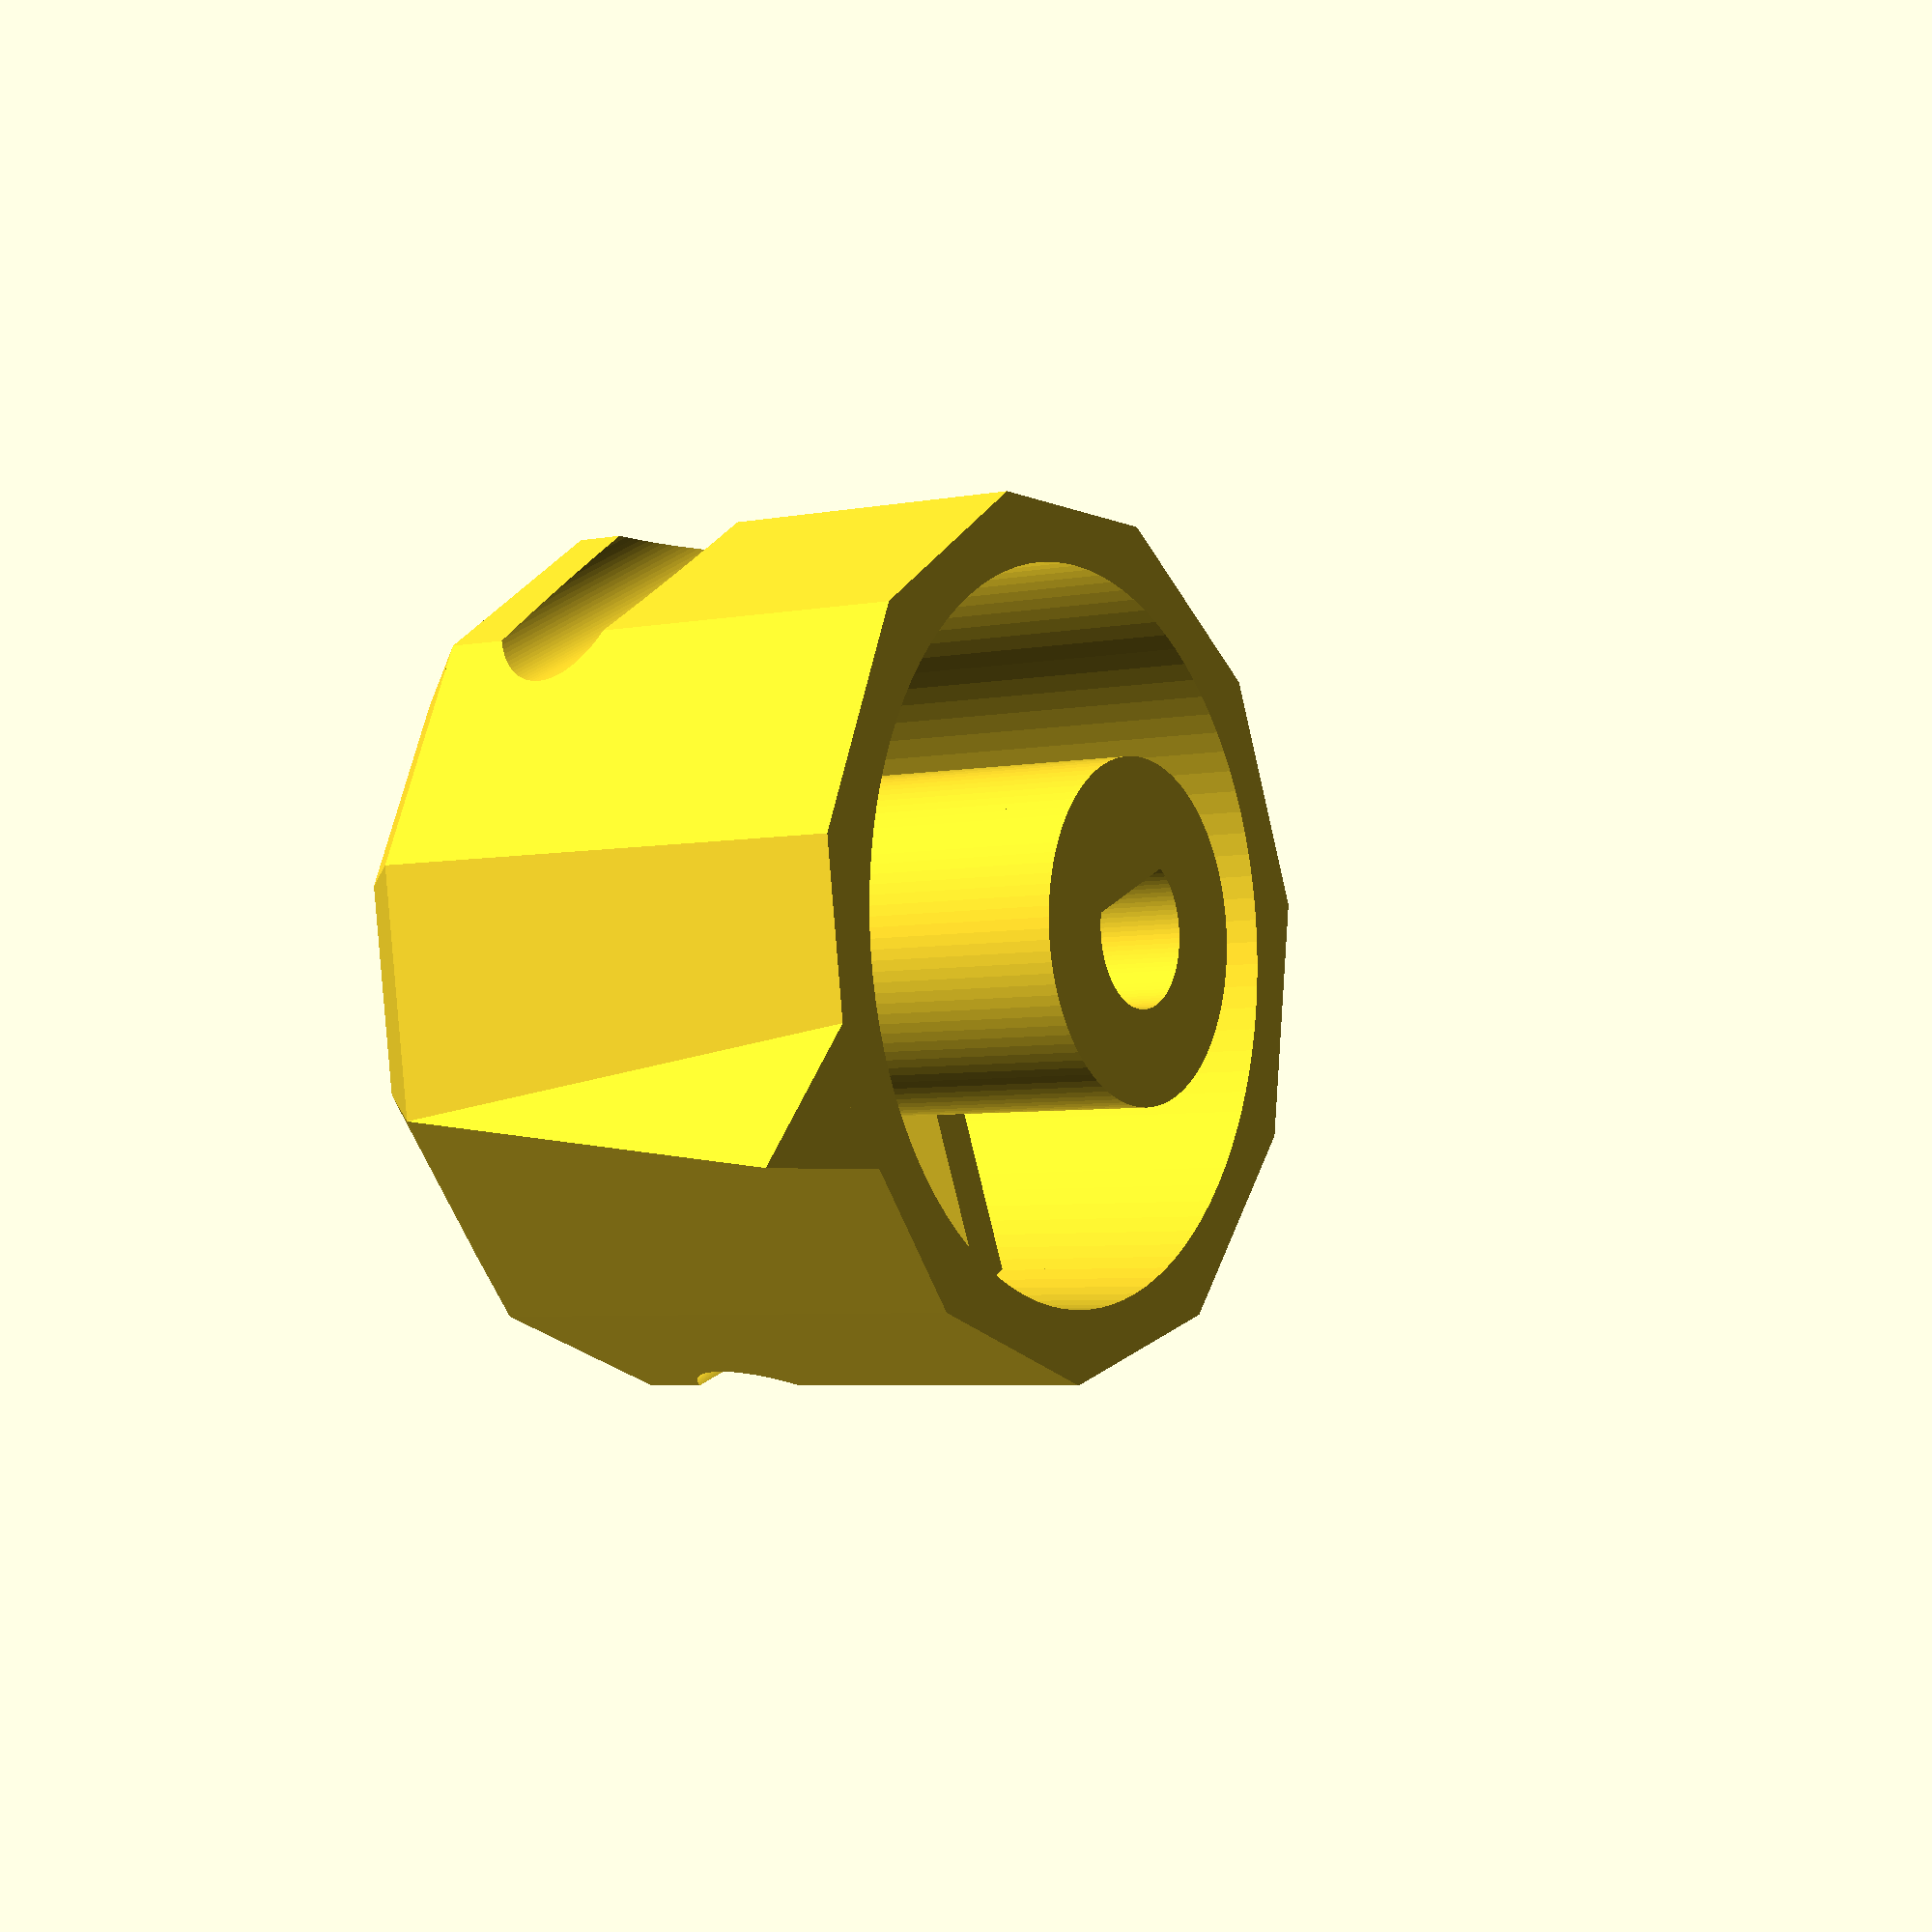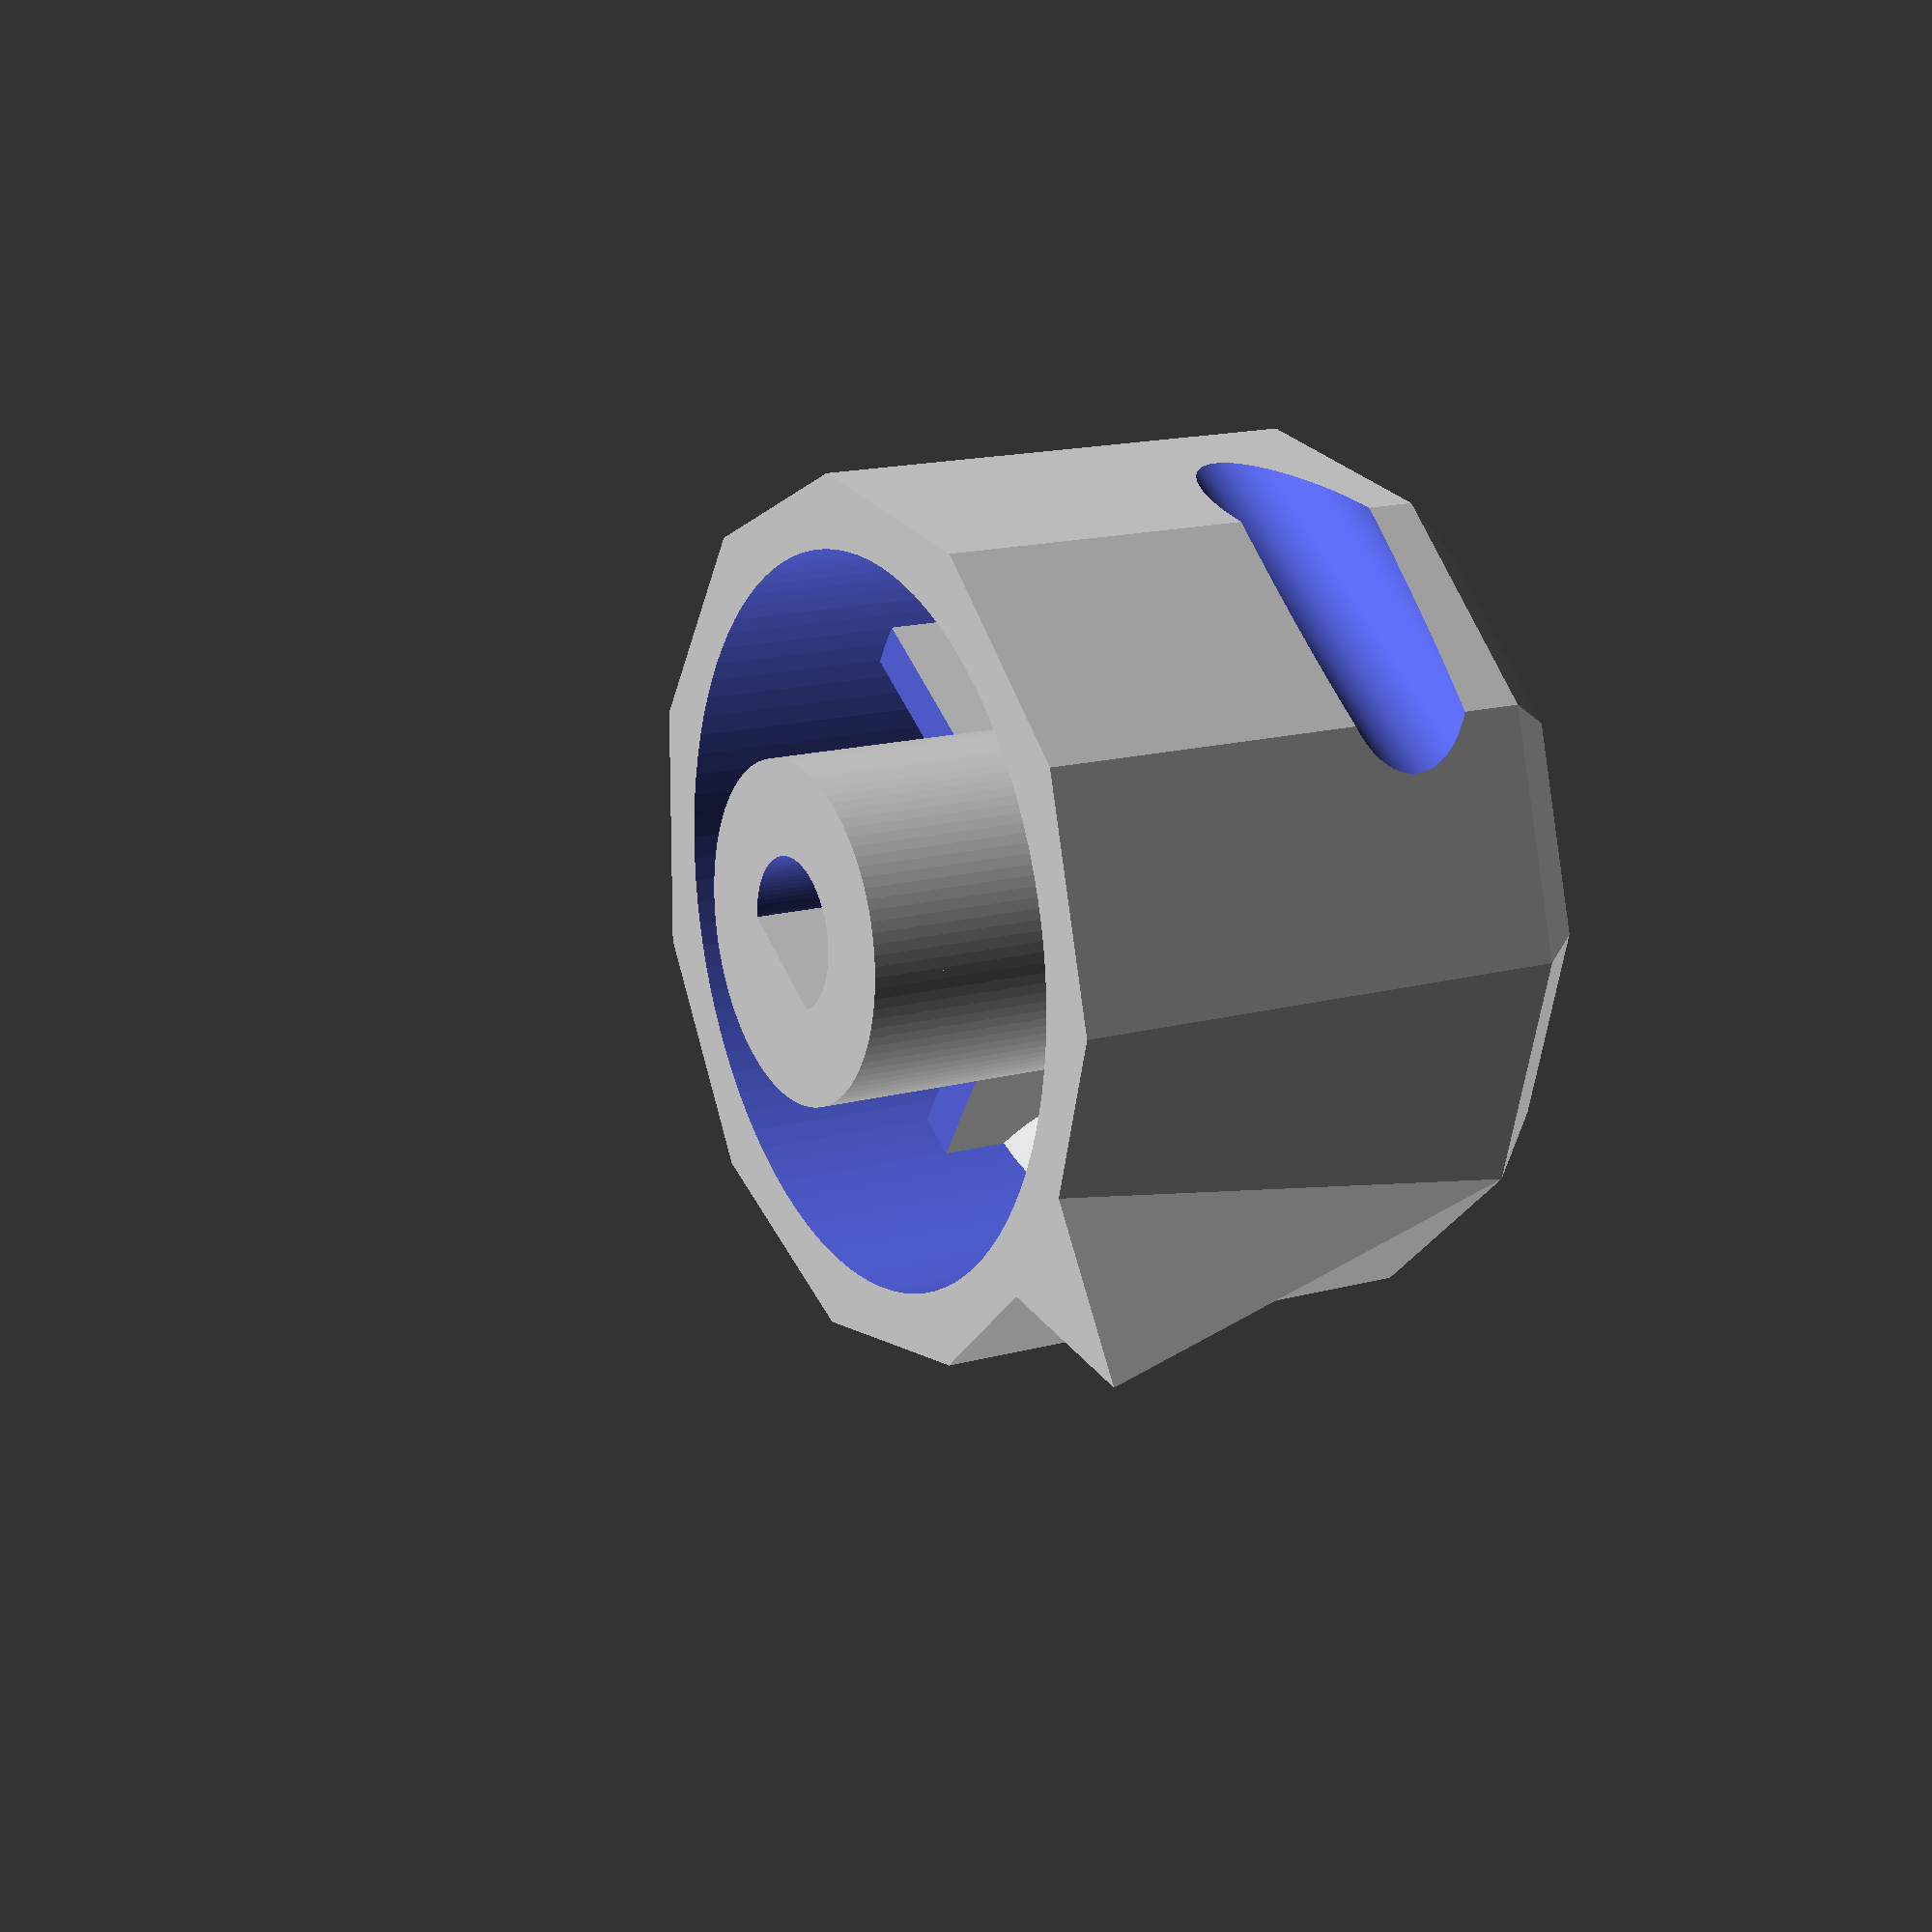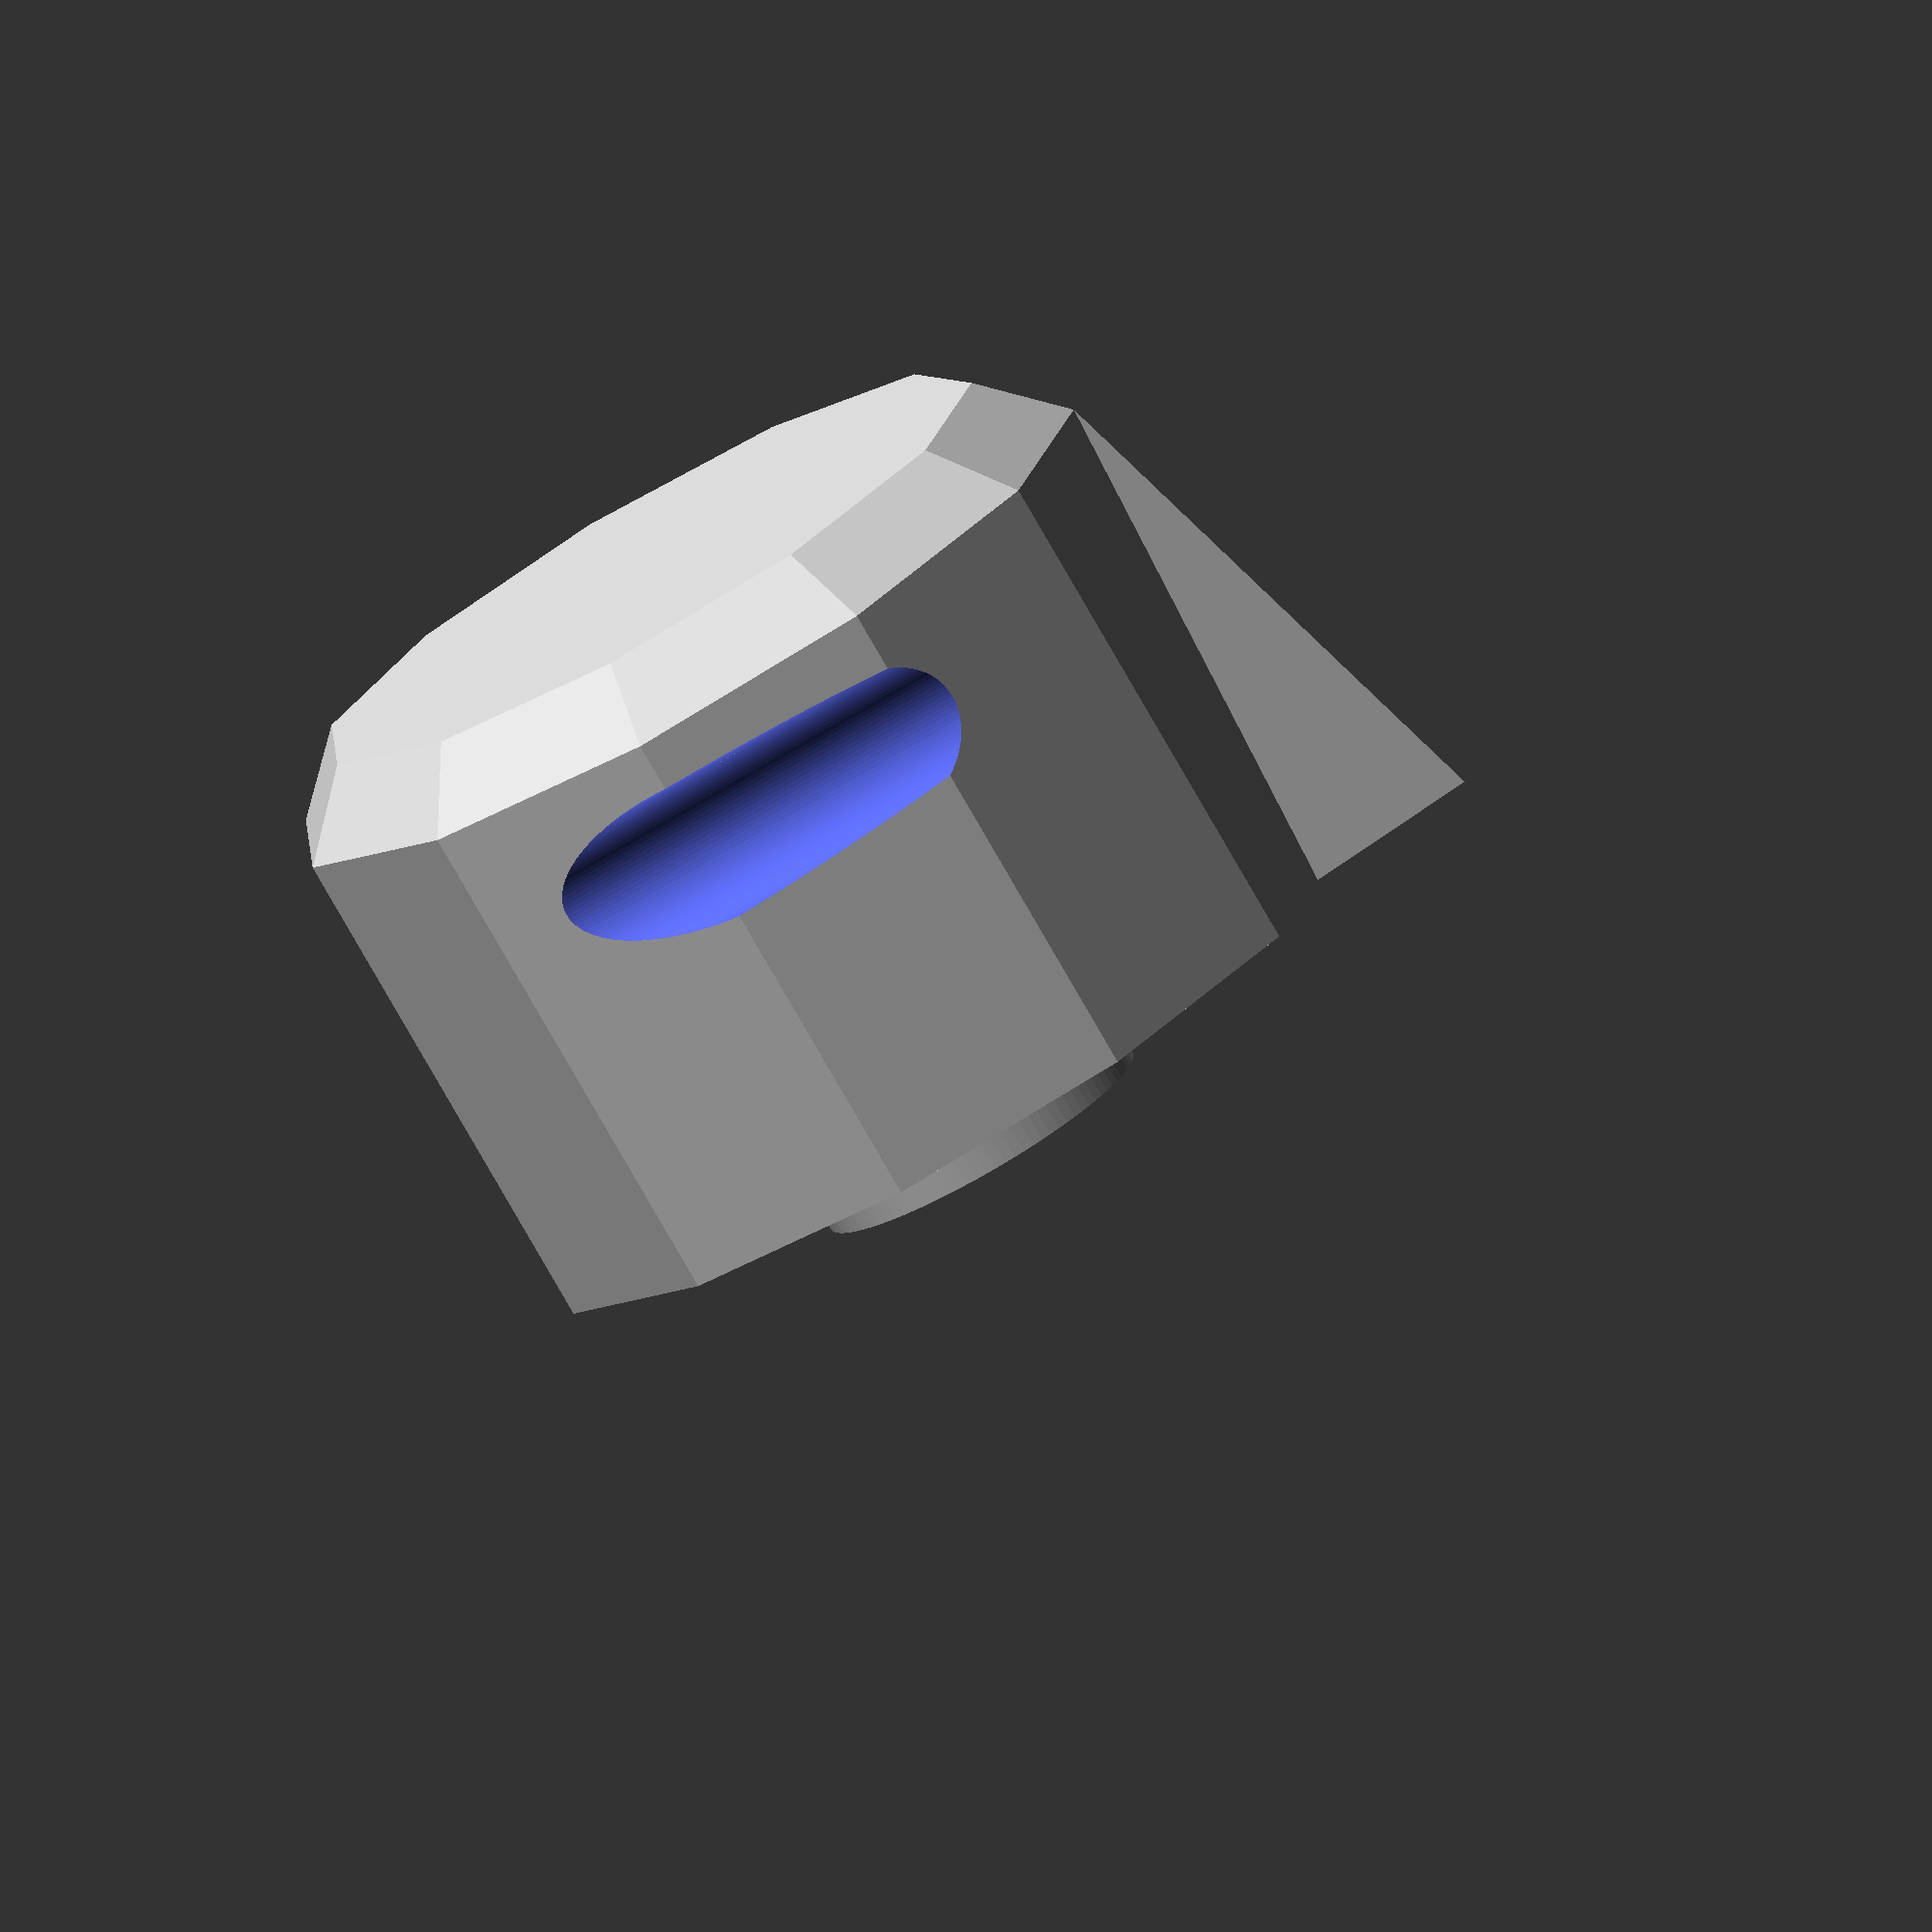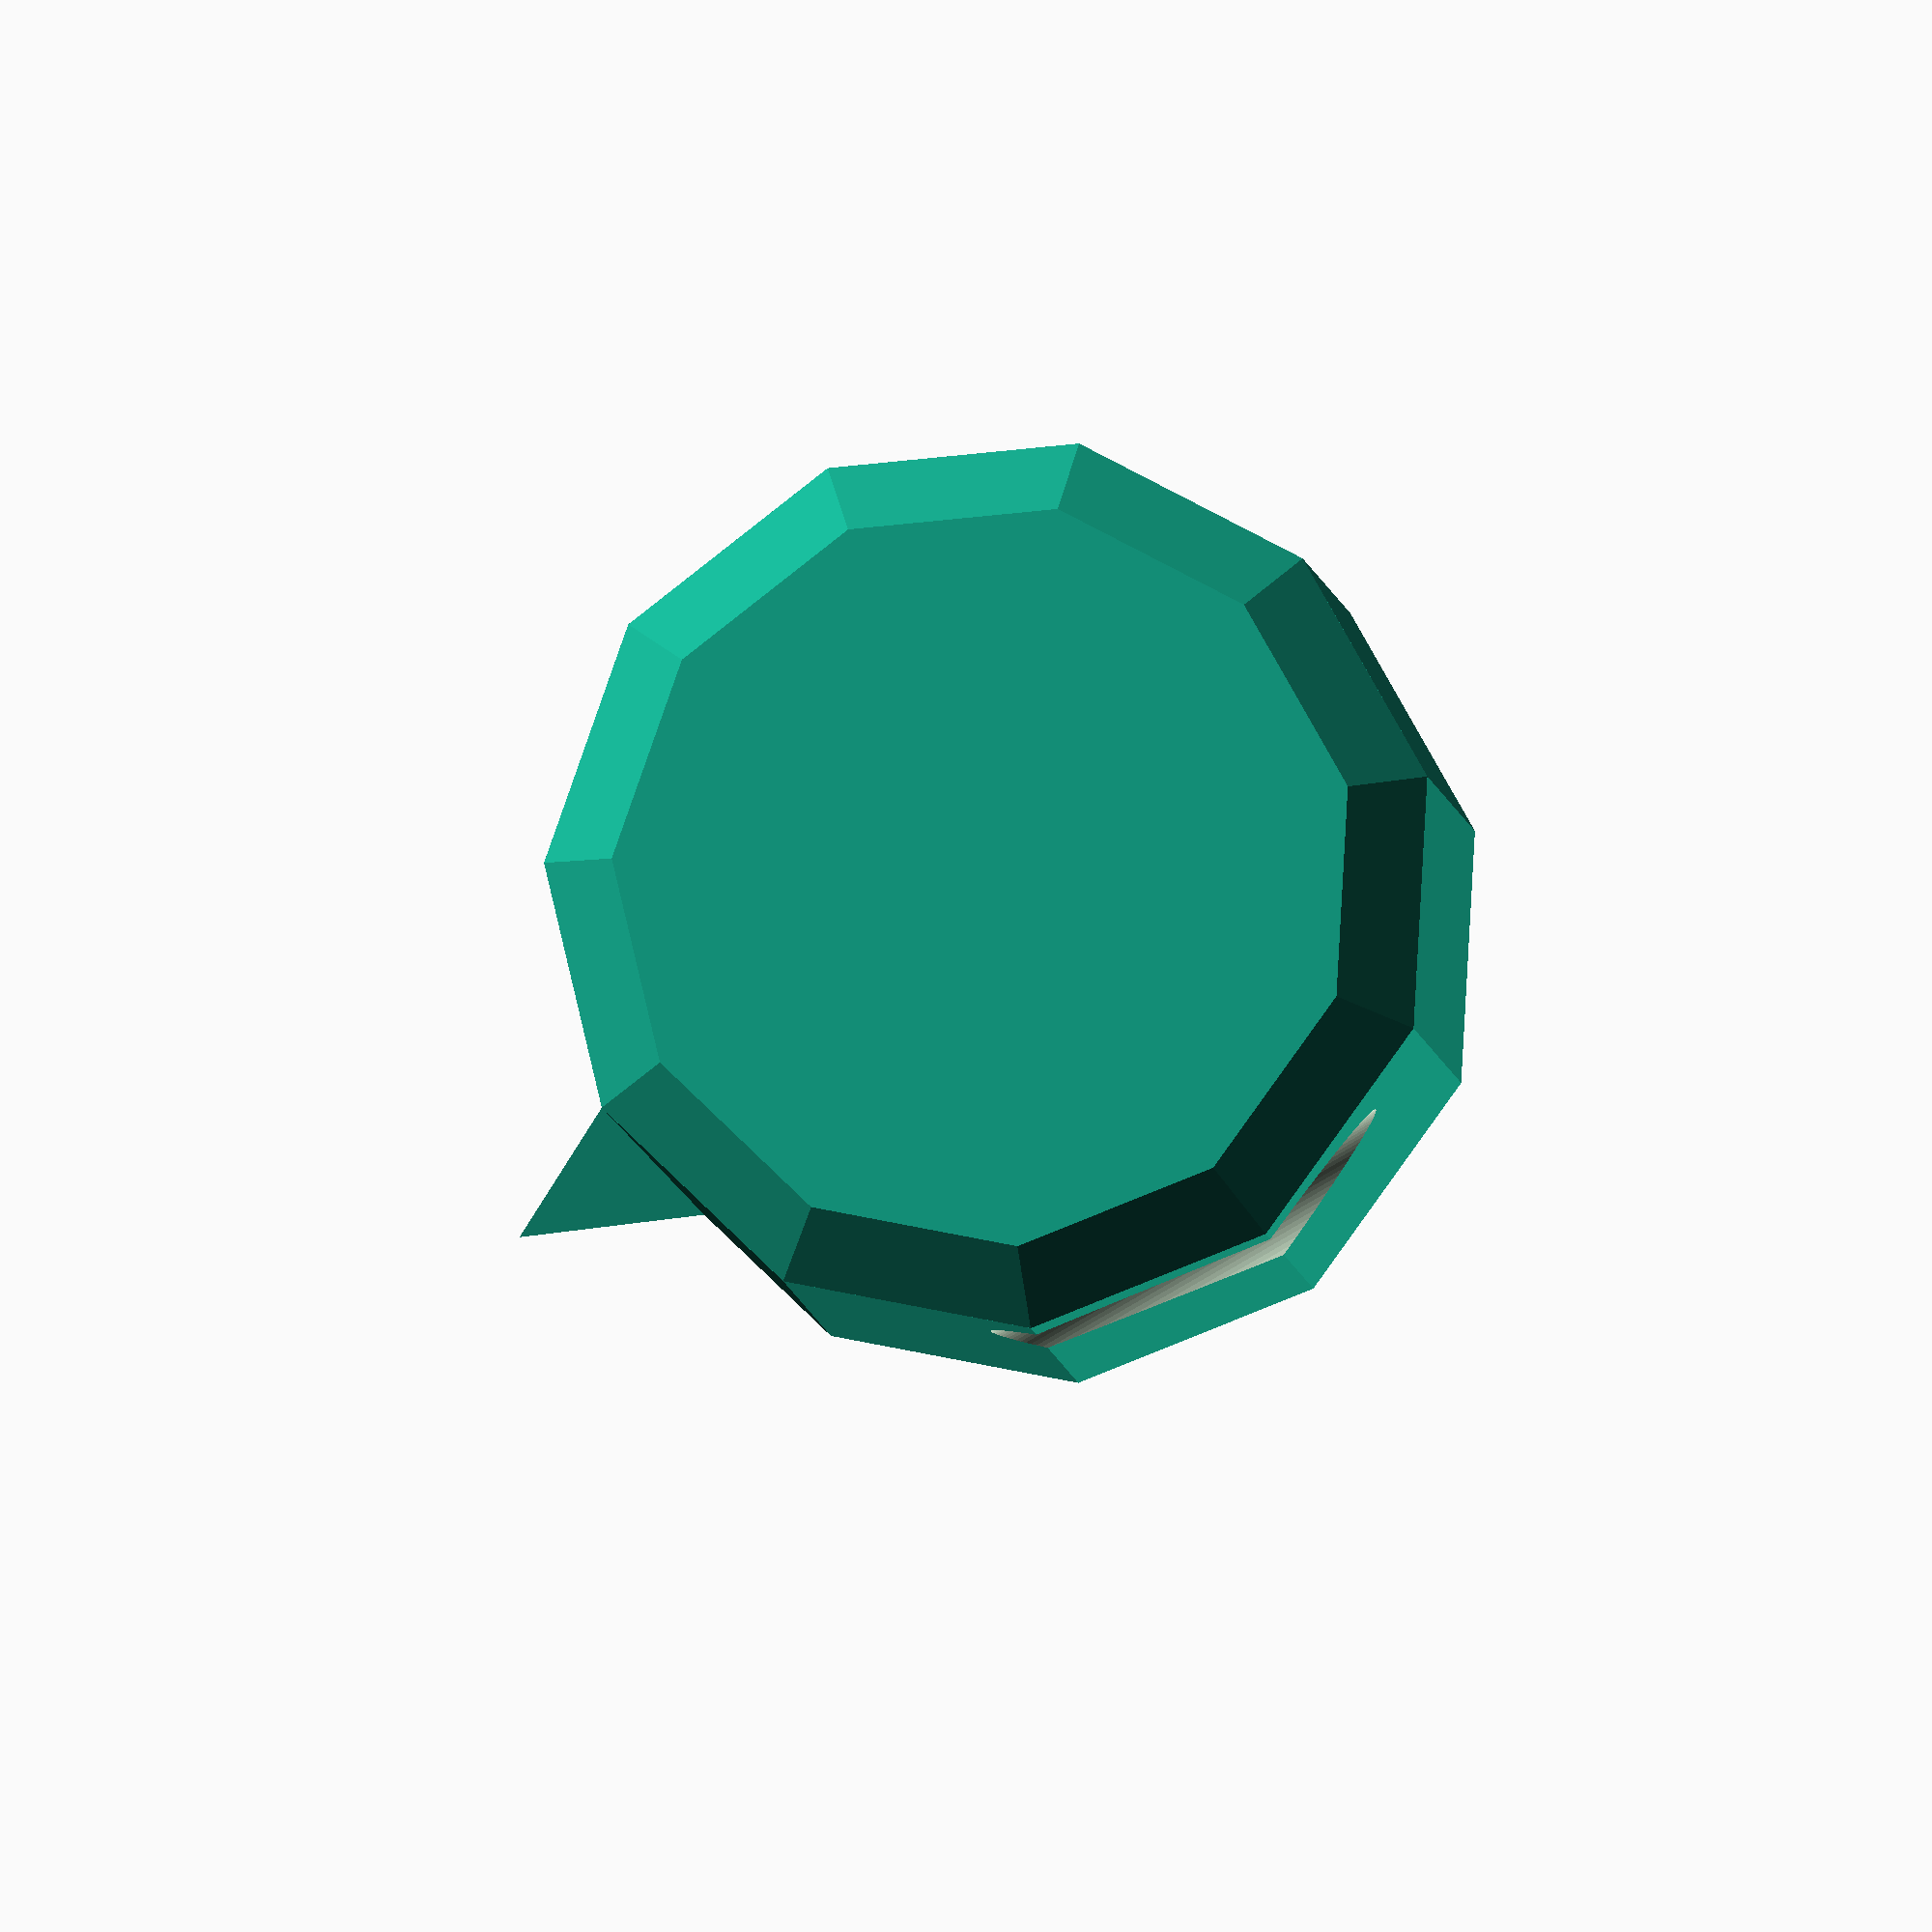
<openscad>
/* Design Variables */
//in mm
height = 24;
//in mm (set measured value, clearance is added)
shaft_diameter =  6.1;
//in mm (set measured value, clearance is added)
D_width = 4.7;
//in mm
outer_diameter = 36;
//in mm
wall_thickness = 3;
//in mm
inner_diameter = 14;
//in mm
shaft_length = 11;
//in mm
plunge_depth = 3;
//in mm
clearance_height = 8;

/* Cosmetic Settings */
no_sides =11;
//in mm (0 for no chamfer)
top_chamfer=3;

/* Zero Pointer */
with_pointer = "yes"; // [yes,no]
//in mm
point_size = 6;
//degrees clockwise from the flat side
point_angle = 90; 

/* Additonal Features */
extra_feature="scollops"; // [none,scollops]
number_of_features=2;
//degrees
offset_angle=0;

clearance = 0.1*1;
stiffener_thickness = 2*1; // mm
$fn = 	100*1;

module knob() {
	difference() {
		// main shape
		difference(){
			union() {
				difference() {
					// overall form
					union() {
						translate([0,0,top_chamfer]) cylinder(h=height-top_chamfer, r=outer_diameter/2, $fn=no_sides);
						cylinder(h=top_chamfer, r1=-top_chamfer+outer_diameter/2, r2=outer_diameter/2, $fn=no_sides);
						translate([0,0,height]) cylinder(h=(plunge_depth), r=(inner_diameter/2));
					}
					// hollow torus
					translate([0,0,(wall_thickness)]) difference() {
						cylinder(h=height, r=(outer_diameter/2)-wall_thickness);
						translate([0,0,-1]) cylinder(h=height+2, r=inner_diameter/2);
					}
				}
				// internal supports
				translate([0,0,(top_chamfer+height)/2]) cube(size=[outer_diameter-wall_thickness, stiffener_thickness, height-top_chamfer], center=true);
				translate([0,0,(top_chamfer+height)/2]) cube(size=[stiffener_thickness, outer_diameter-wall_thickness, height-top_chamfer], center=true);
			}
			// D-shaft hole
			rotate([0,0,-90-point_angle]) {
				translate([0,0,(height-shaft_length)]) difference() {
					cylinder(h=(shaft_length+plunge_depth+2), r=(shaft_diameter+clearance)/2);
					translate([-shaft_diameter/2,((D_width+clearance)-shaft_diameter/2),-1]) cube(size=[shaft_diameter+clearance,shaft_diameter+clearance,shaft_length+plunge_depth+4]);
				}
			}
		}
		translate([0,0,height-clearance_height]) difference() {
			cylinder(h=height, r=(outer_diameter/2)-wall_thickness);
			translate([0,0,-1]) cylinder(h=height+2, r=inner_diameter/2);
		}
	}
};

module scollop() {
	rotate([0,0,offset_angle]) {
		for (i=[0:number_of_features]) {
				rotate([0,0,(360/number_of_features)*i]) translate([-outer_diameter/2,(outer_diameter/2)+(height/8)-(wall_thickness),height/3]) rotate([0,90,0]) cylinder(h=outer_diameter, r=height/8);
		}
	}
}

module scollop_wall() {
	intersection() {
		translate([0,0,top_chamfer]) cylinder(h=height-top_chamfer, r=outer_diameter/2, $fn=no_sides);
		rotate([0,0,offset_angle]) {
			for (i=[0:number_of_features]) {
				rotate([0,0,(360/number_of_features)*i]) translate([-outer_diameter/2,(outer_diameter/2)+(height/8)-(wall_thickness),height/3]) rotate([0,90,0]) cylinder(h=outer_diameter, r=(height/8)+wall_thickness);
			}
		}
	};
}

//module scollop_wall() {
//	scollop_wall_basic();
//	mirror([0,1,0]) scollop_wall_basic();
//}

if(extra_feature=="scollops") {
	difference() {
		scollop_wall();
		scollop();
	}
	difference() {
		knob();
		scollop();
	}
} else {
	knob();
}

if(with_pointer=="yes") {
	// zero marker
	translate([outer_diameter/2,0,0]) {
		polyhedron(
			points=[
				[point_size,0,height],[-wall_thickness/3,-point_size/2,height],[-wall_thickness/3,point_size/2,height],
				[0,0,top_chamfer]
			],
			triangles=[
				[0,1,2],
				[0,3,1],
				[0,2,3],
				[2,1,3]
			]
		);
	}
}

</openscad>
<views>
elev=4.9 azim=155.0 roll=302.4 proj=p view=wireframe
elev=343.8 azim=32.9 roll=60.9 proj=p view=solid
elev=258.3 azim=1.8 roll=330.2 proj=o view=wireframe
elev=186.0 azim=209.6 roll=354.8 proj=o view=wireframe
</views>
